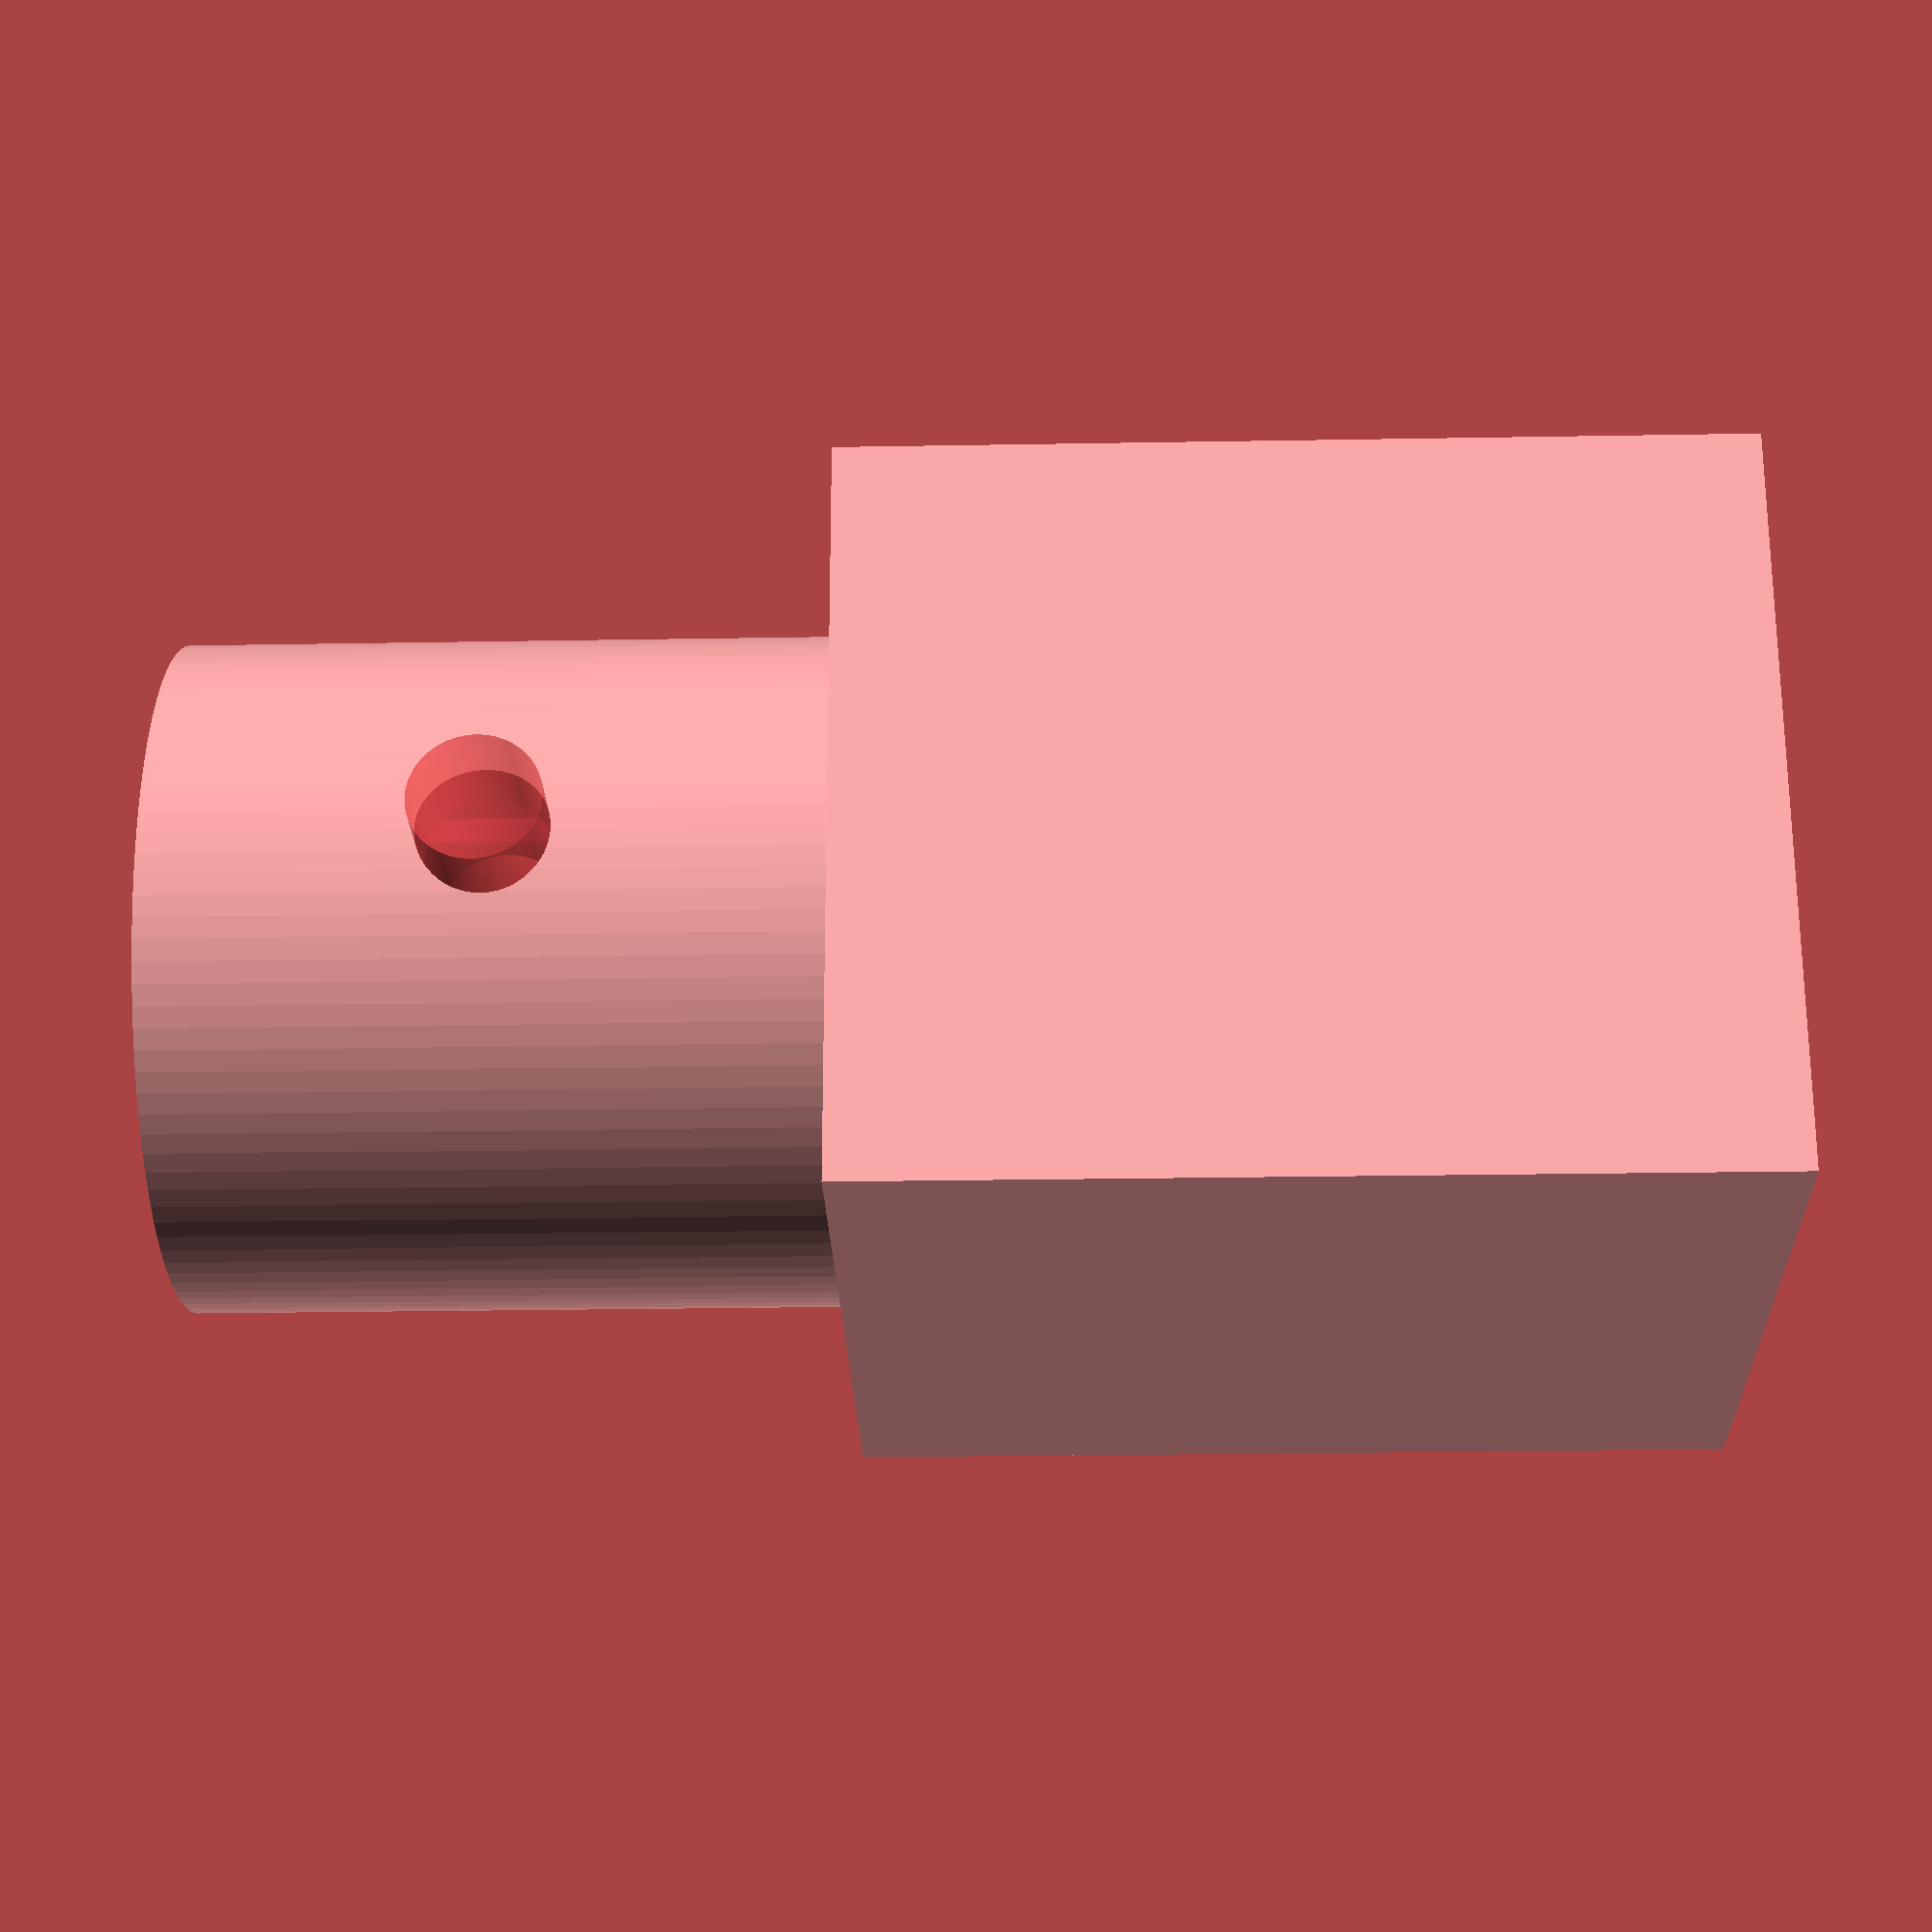
<openscad>
// Jim Samson
// November 14, 2018
// Gear for rat treadmill

$fn=100;

gearPart();

boxLength=14.8;
boxWidth=14.8;
boxHeight=30-12.7;

shaftDiameter=5.4;
shaftHeight=22;

topDiameter=13;
topHeight=12.7;

module gearPart() {
    union() {
        bottomPart();
        topPart();
    }
}

module screwHole() {
    translate([0.5+2.3,0,boxHeight+topHeight/2]) {
        rotate([0,90,0]) {
            rotate([0,0,30]) {
                hull() {
                    cylinder(d=6.3,h=2.3);
                    $fn=6;
                }
            }
        }
    }
}

module rectangleHole() {
    translate([1.7,0,boxHeight+topHeight/2]) {
        cube([2.3,6.3,20],center=true);
    }
}

module topPart() {
    difference() {
        translate([0,0,boxHeight]) {
            cylinder(d=topDiameter, h=topHeight);
        }
        shaft();
        screwHole();
        rectangleHole();
        //Diameter of the screw
        translate([0.5+2.3,0,boxHeight+topHeight/2]) {
            rotate([0,90,0]) {
                #cylinder(d=2.5,h=5);
            }
        }
    }
}

module bottomPart() {
    difference() {
        box();
        shaft();
    }
}

module box() {
    translate([0,0,boxHeight/2]) {
        cube([boxLength, boxWidth, boxHeight],center=true);
    }
}

module shaft() {
    translate([0,0,boxHeight+topHeight-shaftHeight]) {
        cylinder(d=shaftDiameter,h=shaftHeight+1);
    }
}
</openscad>
<views>
elev=23.6 azim=359.0 roll=91.7 proj=p view=solid
</views>
